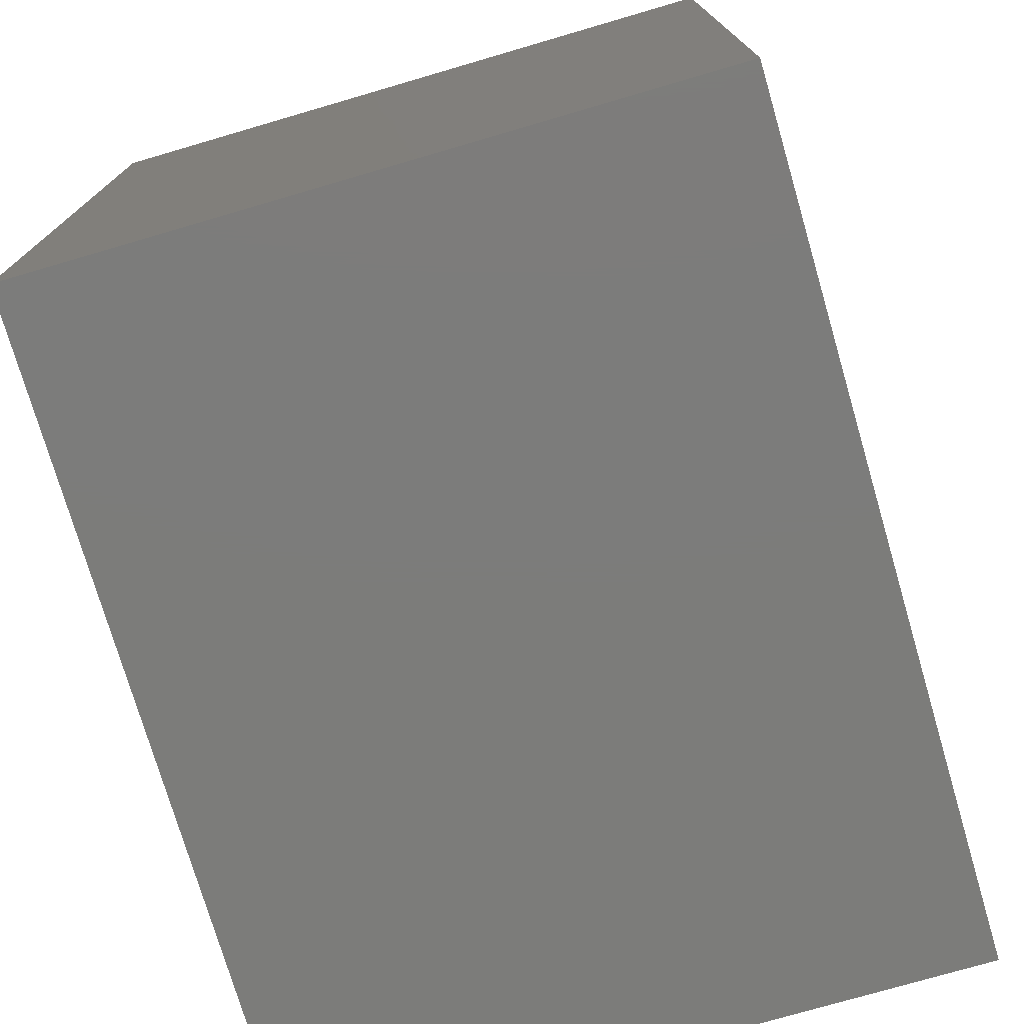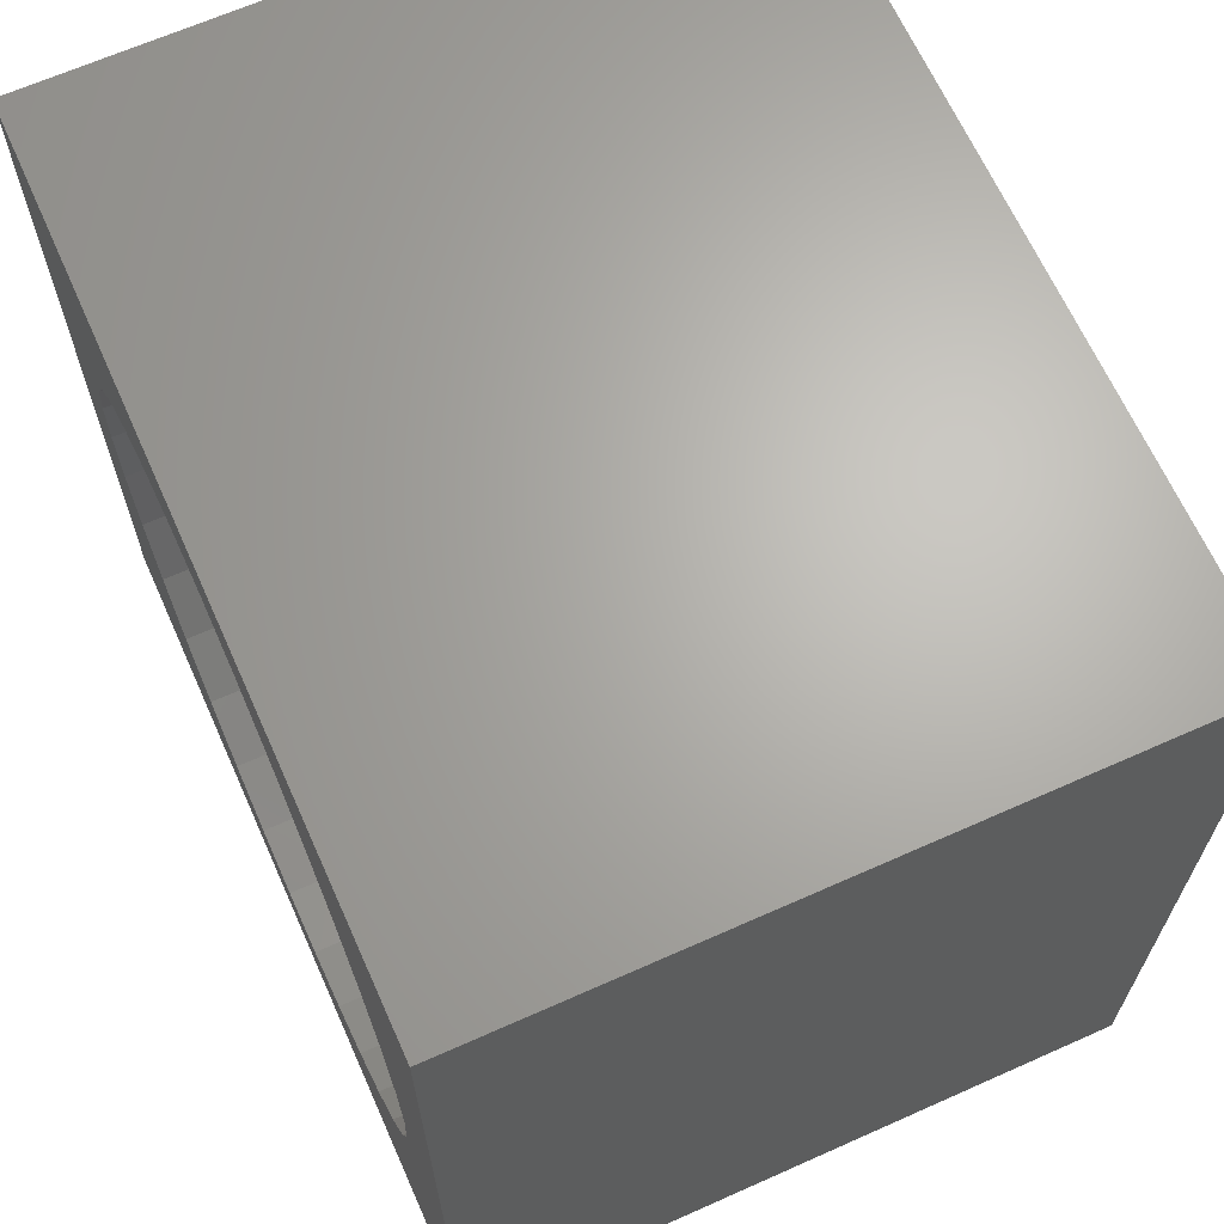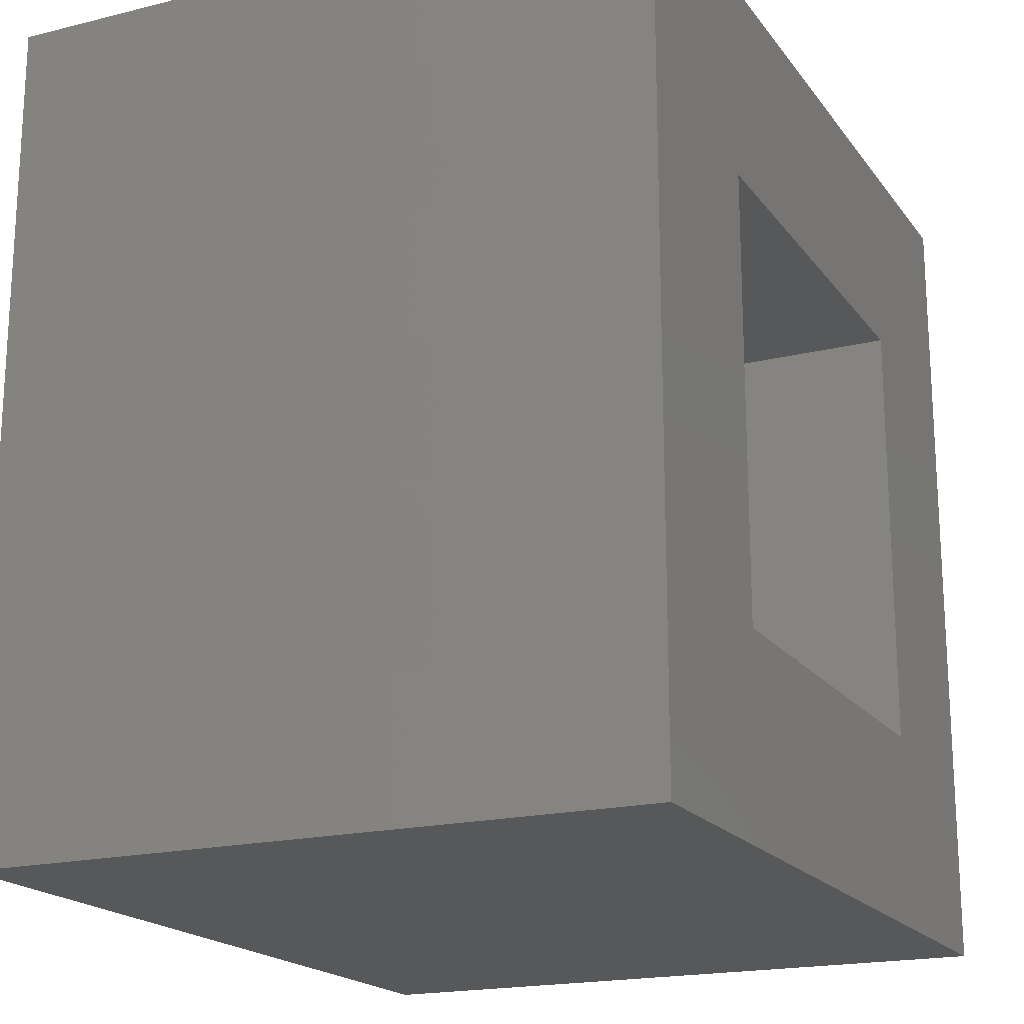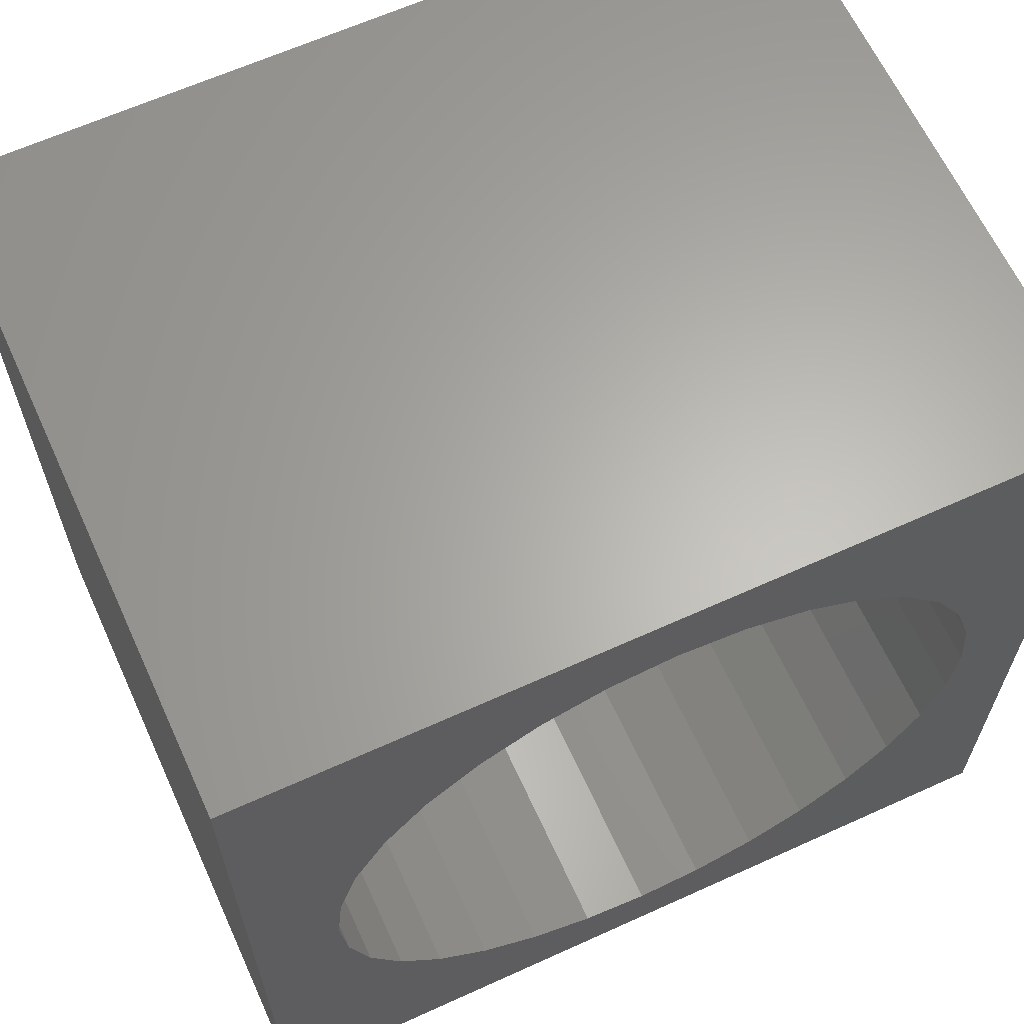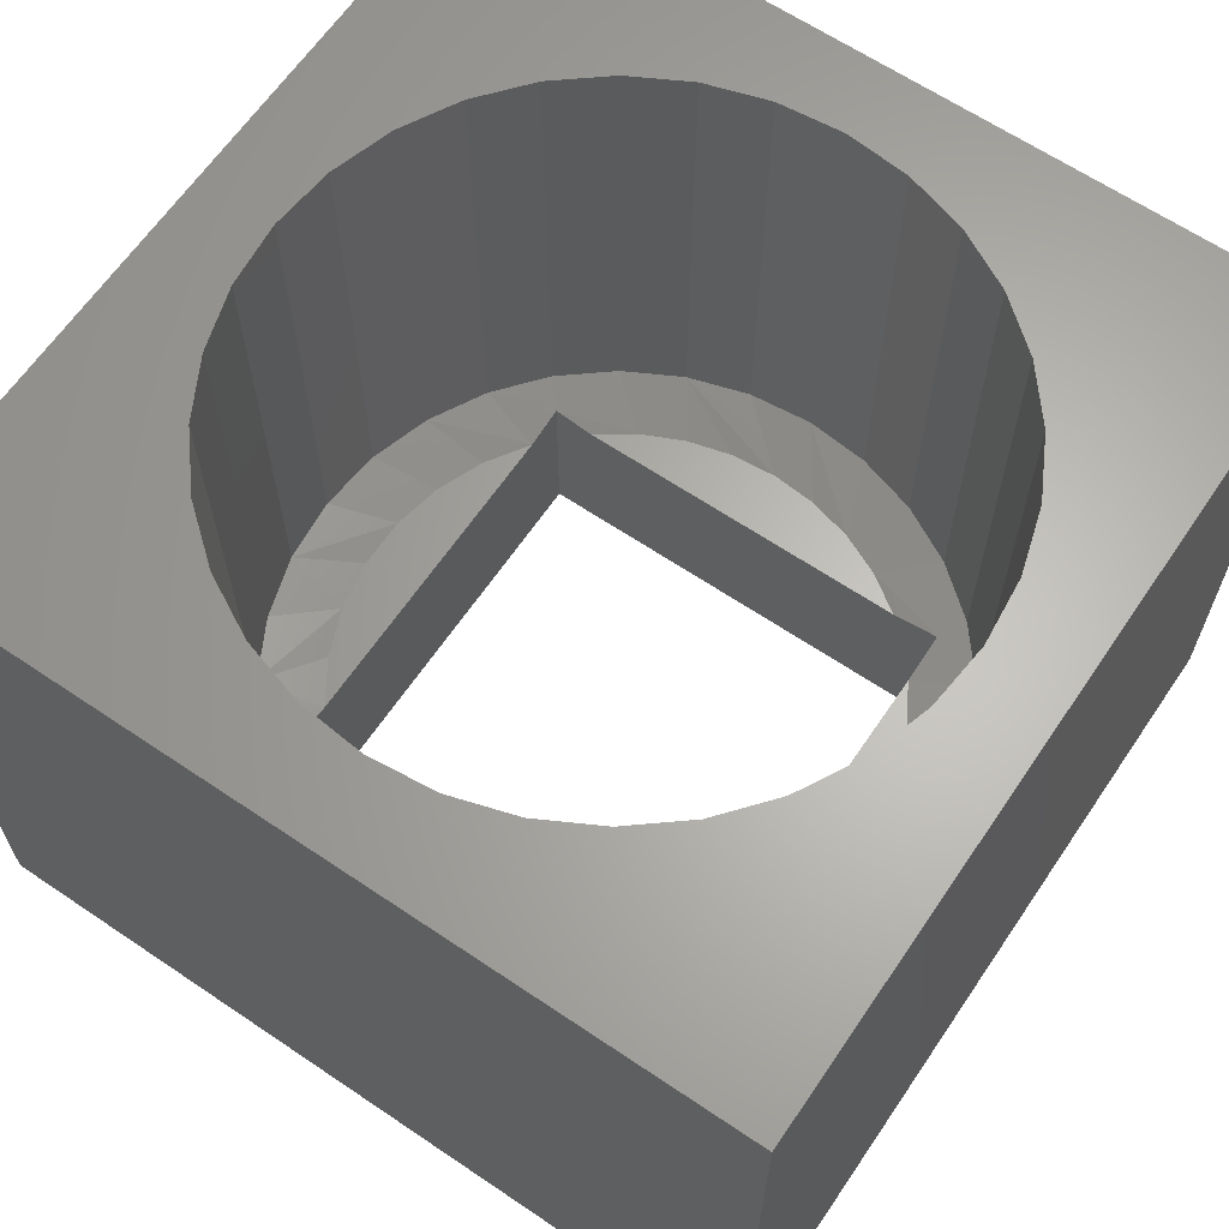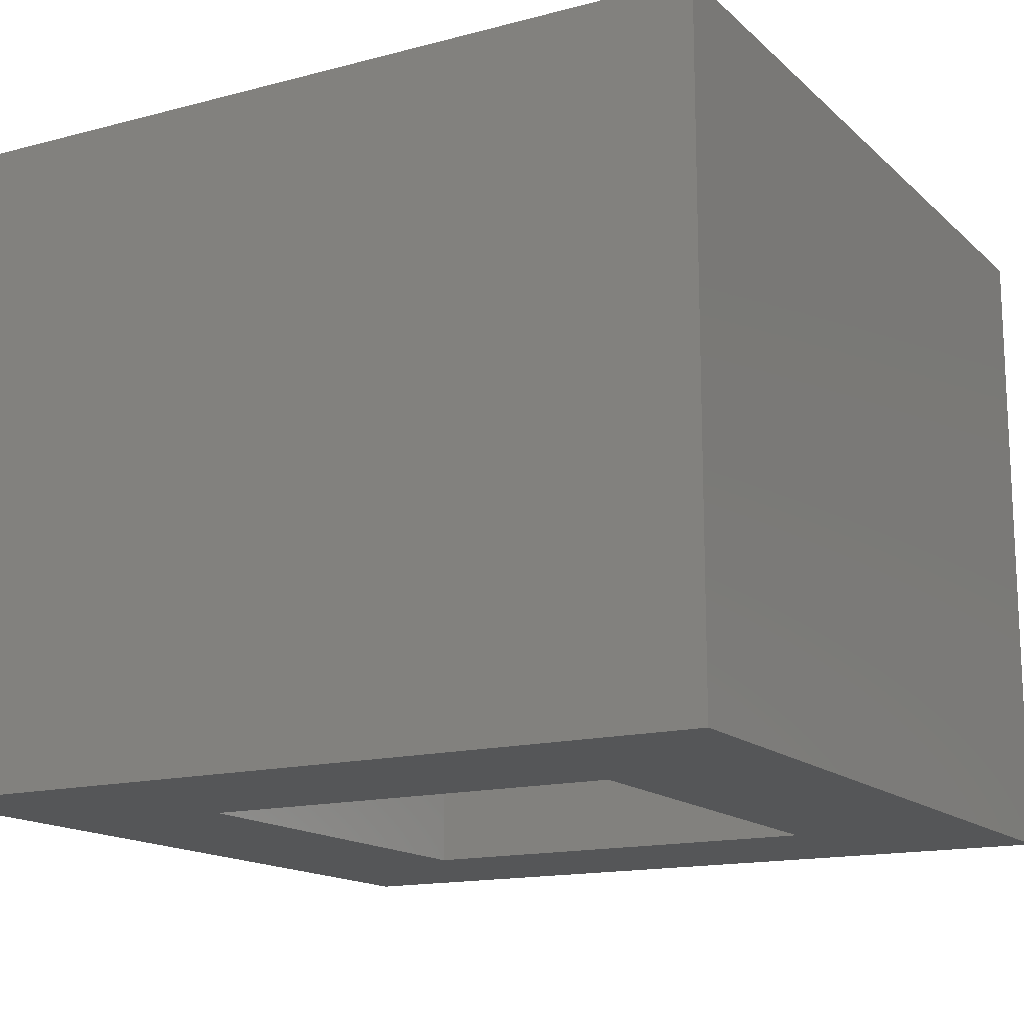
<metadata>
{"format":"stl","ext":"stl","renderer":"f3d","projection":"perspective","resolution":1024,"background":"white","views":[{"elev":-75.3,"azim":106.3,"up":"+Y"},{"elev":66.0,"azim":65.9,"up":"+Y"},{"elev":-18.9,"azim":115.2,"up":"+Y"},{"elev":63.9,"azim":-24.6,"up":"+Y"},{"elev":64.3,"azim":-55.8,"up":"+Z"},{"elev":-15.1,"azim":-150.6,"up":"+Z"}]}
</metadata>
<code>
# stl→obj: 116 verts, 232 faces
v 0.2422 -0.25 0.1957
v 0.2422 -0.25 0
v 0.1849 -0.25 0.1875
v -0.25 -0.25 0
v -0.25 -0.25 0.1981
v -0.177 -0.25 0.1875
v 0.003947 -0.25 0.1875
v 0.2422 0.2422 0.1944
v 0.2422 0.2422 0
v 0.2422 0.1962 0.1875
v 0.2422 -0.1962 0.1875
v -0.25 0.2422 0.1969
v -0.25 0.2422 0
v -0.1874 0.2422 0.1875
v 0.1953 0.2422 0.1875
v 0.003947 0.2422 0.1875
v -0.25 -0.1754 0.1875
v -0.25 0.1754 0.1875
v -0.4688 0.4688 0
v -0.4688 -0.4688 0
v 0.4688 -0.4688 0
v 0.4688 0.4688 0
v 0.2723 -0.1525 0.1875
v 0.2945 -0.1042 0.1875
v 0.308 -0.0529 0.1875
v 0.3126 2.342e-17 0.1875
v 0.308 0.0529 0.1875
v 0.2945 0.1042 0.1875
v 0.2723 0.1525 0.1875
v 0.03338 0.3072 0.1875
v -0.02549 0.3072 0.1875
v -0.08328 0.2961 0.1875
v 0.1458 0.2741 0.1875
v -0.1379 0.2741 0.1875
v 0.09118 0.2961 0.1875
v -0.2735 0.1352 0.1875
v -0.2907 0.09187 0.1875
v -0.3012 0.04646 0.1875
v -0.3047 -3.643e-07 0.1875
v -0.3012 -0.04646 0.1875
v -0.2907 -0.09187 0.1875
v -0.2735 -0.1352 0.1875
v -0.1296 -0.2782 0.1875
v 0.08584 -0.2976 0.1875
v -0.02364 -0.3074 0.1875
v 0.03154 -0.3074 0.1875
v 0.1375 -0.2782 0.1875
v -0.07794 -0.2976 0.1875
v 0.2145 -0.3151 0.2031
v -0.3462 -0.145 0.2031
v -0.3111 -0.2105 0.2031
v 0.003947 -0.3789 0.2031
v 0.07788 -0.3717 0.2031
v -0.06998 -0.3717 0.2031
v -0.1411 -0.3501 0.2031
v 0.149 -0.3501 0.2031
v 0.354 -0.145 0.2031
v 0.3756 -0.07393 0.2031
v 0.319 -0.2105 0.2031
v -0.264 -0.268 0.2031
v -0.2066 -0.3151 0.2031
v -0.375 4.641e-17 0.2031
v -0.3677 -0.07393 0.2031
v 0.3829 0 0.2031
v 0.2719 -0.268 0.2031
v 0.354 0.145 0.2031
v 0.319 0.2105 0.2031
v 0.003947 0.3789 0.2031
v -0.06998 0.3717 0.2031
v 0.07788 0.3717 0.2031
v 0.149 0.3501 0.2031
v -0.1411 0.3501 0.2031
v -0.2066 0.3151 0.2031
v -0.3462 0.145 0.2031
v -0.3677 0.07393 0.2031
v -0.3111 0.2105 0.2031
v 0.2719 0.268 0.2031
v 0.2145 0.3151 0.2031
v 0.3756 0.07393 0.2031
v -0.264 0.268 0.2031
v 0.07788 -0.3717 0.75
v 0.149 -0.3501 0.75
v 0.2145 -0.3151 0.75
v 0.2719 -0.268 0.75
v 0.319 -0.2105 0.75
v 0.354 -0.145 0.75
v 0.3756 -0.07393 0.75
v 0.3829 0 0.75
v 0.003947 -0.3789 0.75
v -0.06998 -0.3717 0.75
v -0.1411 -0.3501 0.75
v -0.2066 -0.3151 0.75
v -0.264 -0.268 0.75
v -0.3111 -0.2105 0.75
v -0.3462 -0.145 0.75
v -0.3677 -0.07393 0.75
v -0.375 4.641e-17 0.75
v -0.06998 0.3717 0.75
v -0.1411 0.3501 0.75
v -0.2066 0.3151 0.75
v -0.264 0.268 0.75
v -0.3111 0.2105 0.75
v -0.3462 0.145 0.75
v -0.3677 0.07393 0.75
v 0.003947 0.3789 0.75
v 0.07788 0.3717 0.75
v 0.149 0.3501 0.75
v 0.2145 0.3151 0.75
v 0.2719 0.268 0.75
v 0.319 0.2105 0.75
v 0.354 0.145 0.75
v 0.3756 0.07393 0.75
v -0.4688 0.4688 0.75
v -0.4688 -0.4688 0.75
v 0.4688 0.4688 0.75
v 0.4688 -0.4688 0.75
f 1 2 3
f 4 5 6
f 4 6 7
f 4 7 3
f 4 3 2
f 8 9 10
f 1 11 2
f 2 11 10
f 2 10 9
f 12 13 14
f 9 8 15
f 9 15 16
f 9 16 14
f 9 14 13
f 5 4 17
f 12 18 13
f 13 18 17
f 13 17 4
f 19 4 20
f 20 4 2
f 20 2 21
f 4 19 13
f 13 19 22
f 13 22 9
f 9 22 21
f 9 21 2
f 10 11 23
f 10 23 24
f 10 24 25
f 10 25 26
f 10 26 27
f 10 27 28
f 10 28 29
f 30 31 32
f 15 33 16
f 14 16 34
f 34 16 33
f 34 33 32
f 32 33 35
f 32 35 30
f 18 36 37
f 18 37 38
f 18 38 39
f 18 39 40
f 18 40 41
f 18 41 42
f 18 42 17
f 6 43 7
f 44 45 46
f 3 7 47
f 47 7 43
f 47 43 44
f 44 43 48
f 44 48 45
f 47 49 3
f 49 1 3
f 42 50 51
f 41 50 42
f 50 41 40
f 52 53 45
f 45 54 52
f 48 54 45
f 48 55 54
f 43 55 48
f 56 49 44
f 44 53 56
f 46 53 44
f 46 45 53
f 47 44 49
f 24 57 58
f 23 57 24
f 23 59 57
f 6 5 60
f 6 60 61
f 6 61 55
f 6 55 43
f 5 17 42
f 5 42 51
f 5 51 60
f 39 62 63
f 39 63 50
f 39 50 40
f 64 26 25
f 64 25 24
f 64 24 58
f 1 49 65
f 1 65 59
f 1 59 23
f 1 23 11
f 66 67 29
f 28 66 29
f 66 28 27
f 68 69 30
f 30 70 68
f 35 70 30
f 35 71 70
f 33 71 35
f 72 73 32
f 32 69 72
f 31 69 32
f 31 30 69
f 34 73 14
f 34 32 73
f 37 74 75
f 36 74 37
f 36 76 74
f 15 8 77
f 15 77 78
f 15 78 71
f 15 71 33
f 26 64 79
f 26 79 66
f 26 66 27
f 62 39 38
f 62 38 37
f 62 37 75
f 12 14 73
f 12 73 80
f 12 80 76
f 12 76 36
f 12 36 18
f 10 29 8
f 8 29 67
f 8 67 77
f 52 81 53
f 53 81 82
f 53 82 56
f 56 82 83
f 56 83 49
f 49 83 84
f 49 84 65
f 65 84 85
f 65 85 59
f 59 85 86
f 59 86 57
f 57 86 87
f 57 87 58
f 58 87 88
f 58 88 64
f 81 52 89
f 89 52 54
f 89 54 90
f 90 54 55
f 90 55 91
f 91 55 61
f 91 61 92
f 92 61 60
f 92 60 93
f 93 60 51
f 93 51 94
f 94 51 50
f 94 50 95
f 95 50 63
f 95 63 96
f 96 63 62
f 96 62 97
f 68 98 69
f 69 98 99
f 69 99 72
f 72 99 100
f 72 100 73
f 73 100 101
f 73 101 80
f 80 101 102
f 80 102 76
f 76 102 103
f 76 103 74
f 74 103 104
f 74 104 75
f 75 104 97
f 75 97 62
f 98 68 105
f 105 68 70
f 105 70 106
f 106 70 71
f 106 71 107
f 107 71 78
f 107 78 108
f 108 78 77
f 108 77 109
f 109 77 67
f 109 67 110
f 110 67 66
f 110 66 111
f 111 66 79
f 111 79 112
f 112 79 64
f 112 64 88
f 113 114 97
f 113 97 104
f 113 104 103
f 113 103 102
f 113 102 101
f 113 101 100
f 113 100 99
f 113 99 98
f 113 98 105
f 113 105 115
f 114 116 89
f 114 89 90
f 114 90 91
f 114 91 92
f 114 92 93
f 114 93 94
f 114 94 95
f 114 95 96
f 114 96 97
f 116 88 87
f 116 87 86
f 116 86 85
f 116 85 84
f 116 84 83
f 116 83 82
f 116 82 81
f 116 81 89
f 115 105 106
f 115 106 107
f 115 107 108
f 115 108 109
f 115 109 110
f 115 110 111
f 115 111 112
f 115 112 88
f 115 88 116
f 113 19 114
f 114 19 20
f 115 22 113
f 113 22 19
f 116 21 115
f 115 21 22
f 114 20 116
f 116 20 21

</code>
